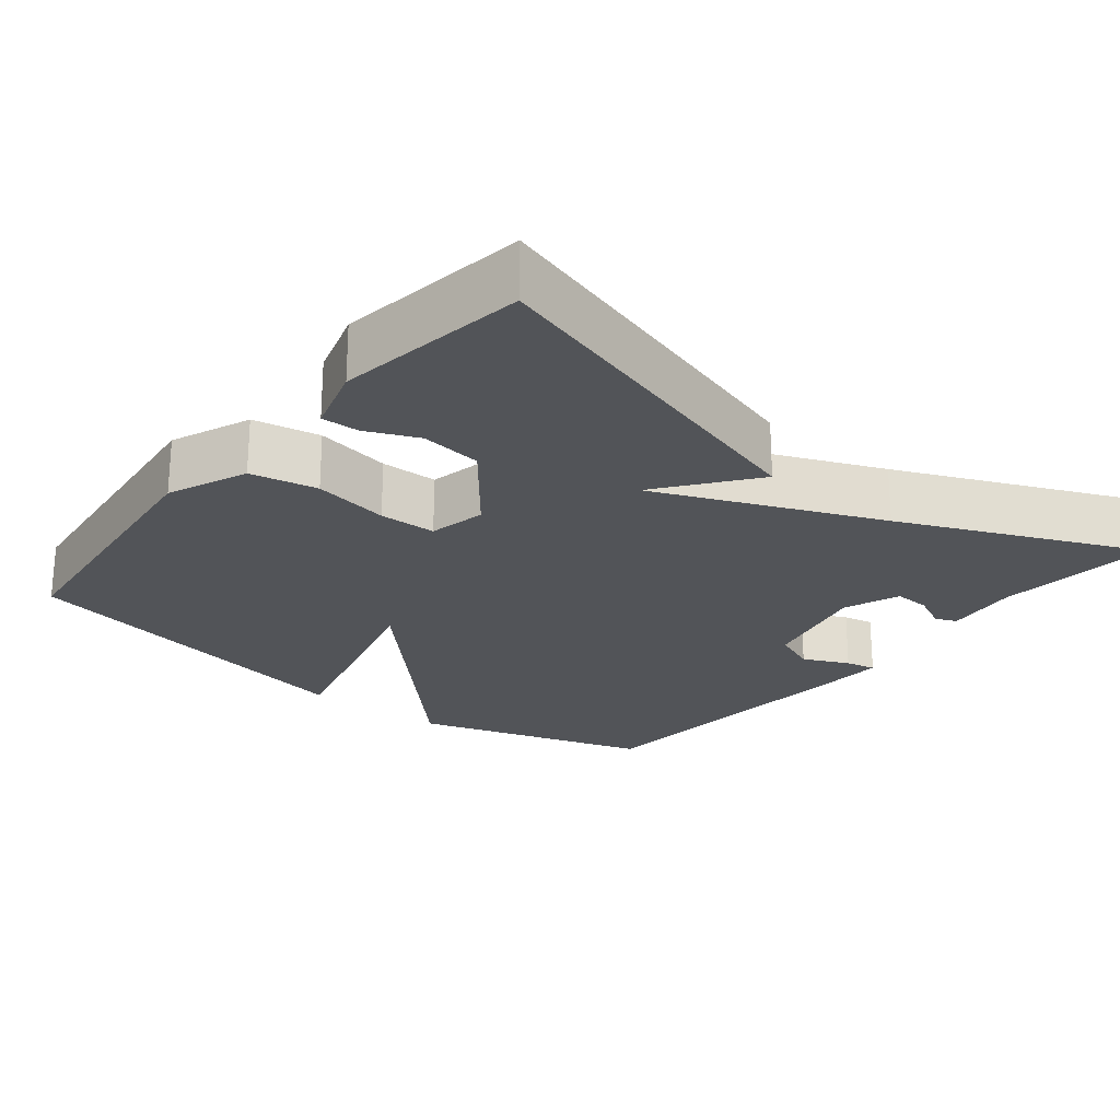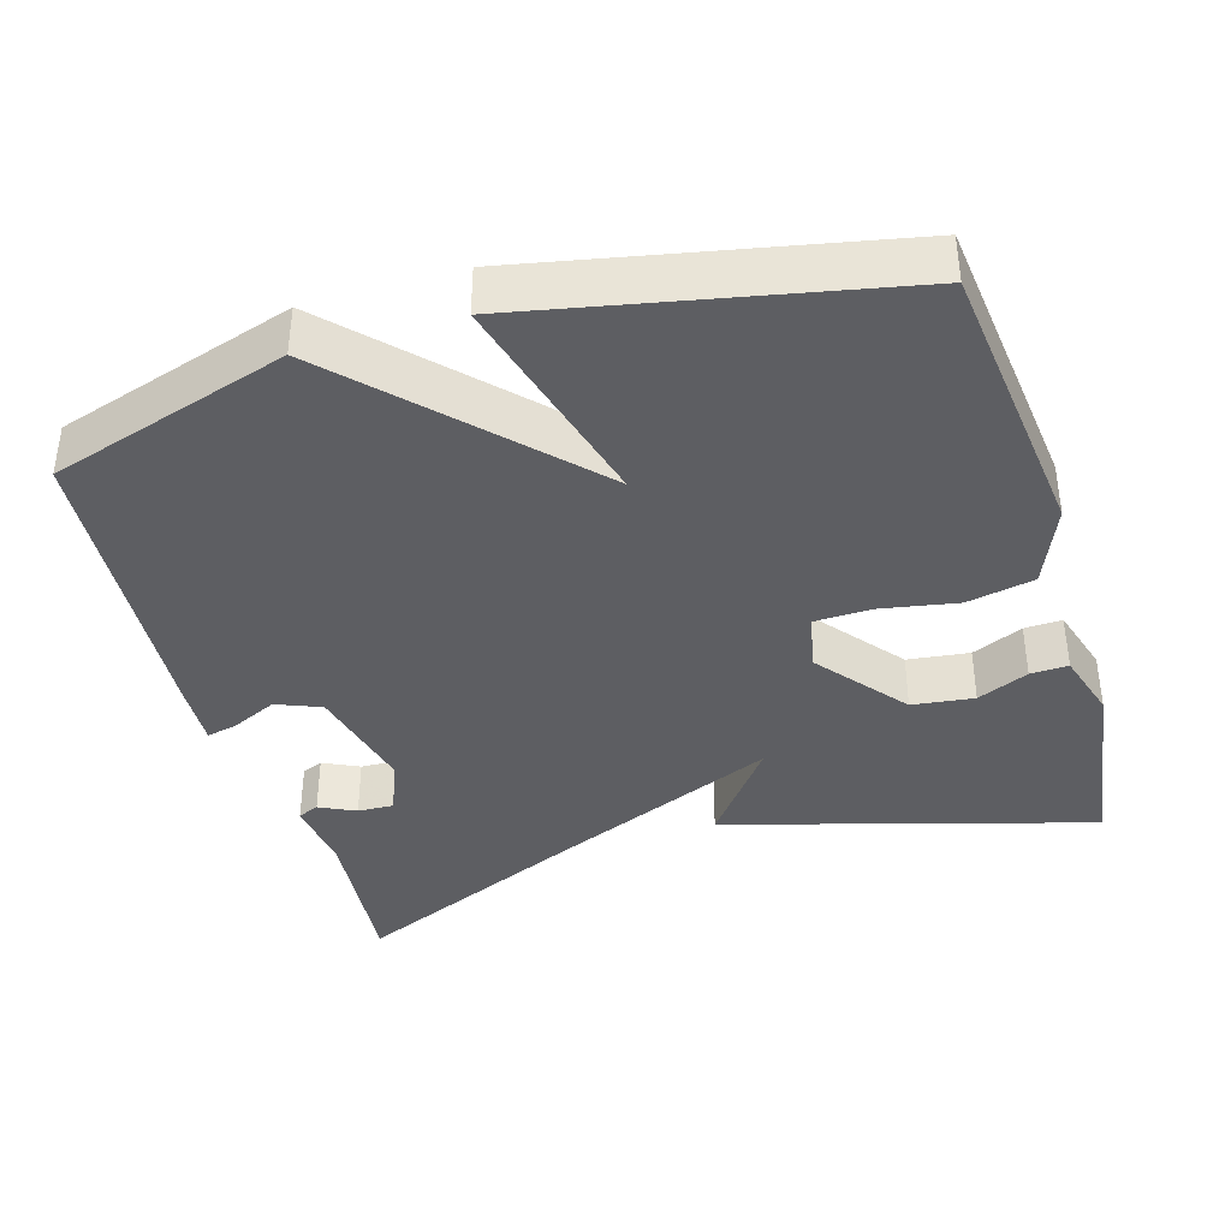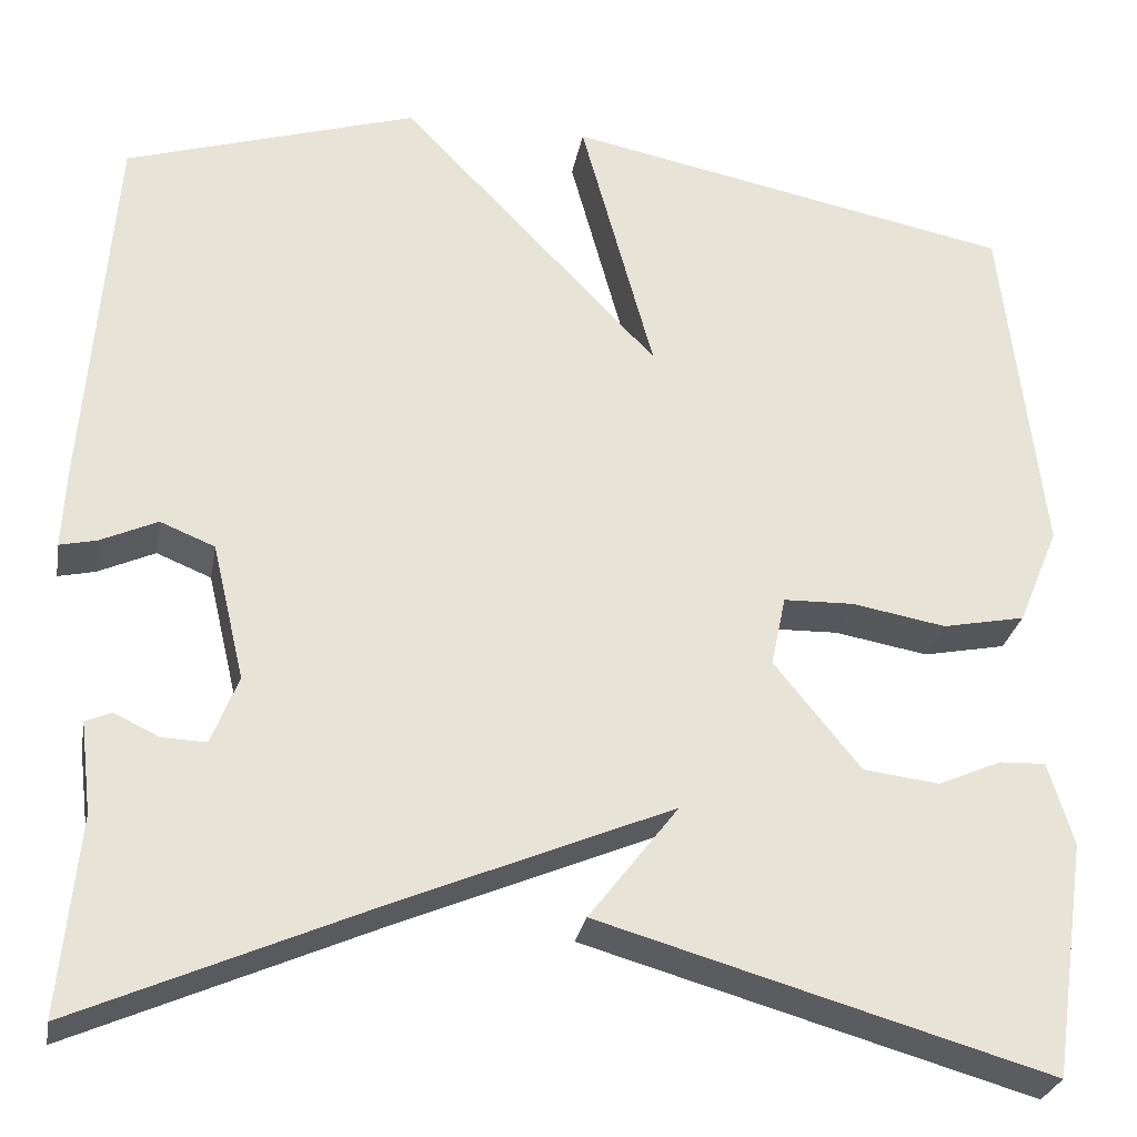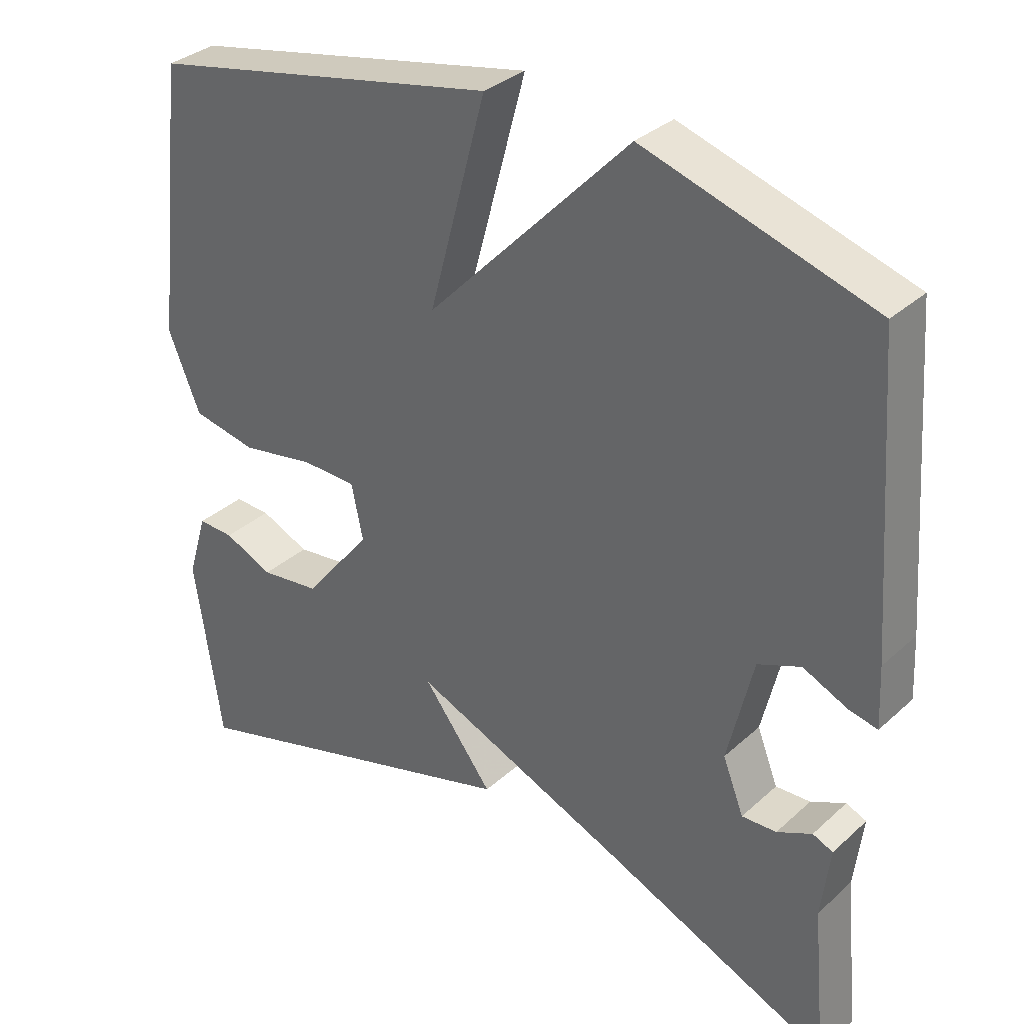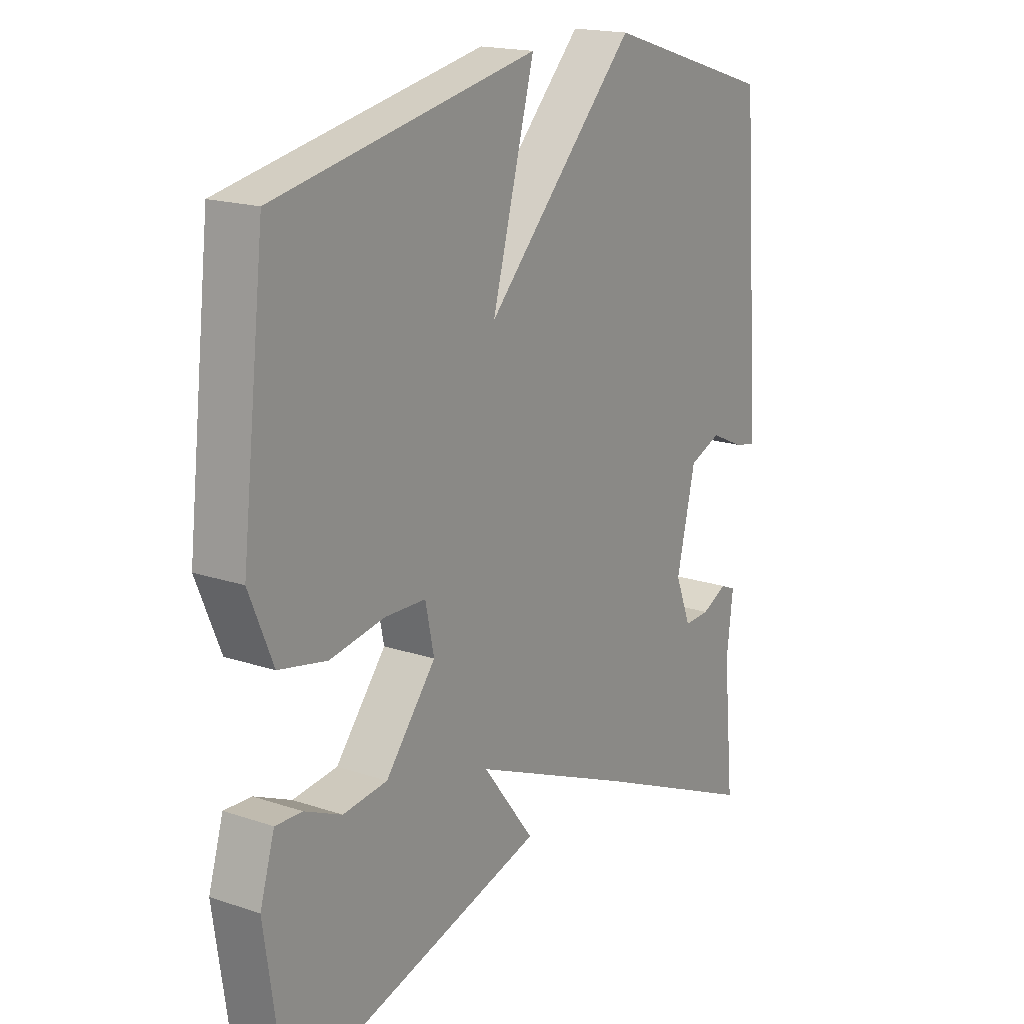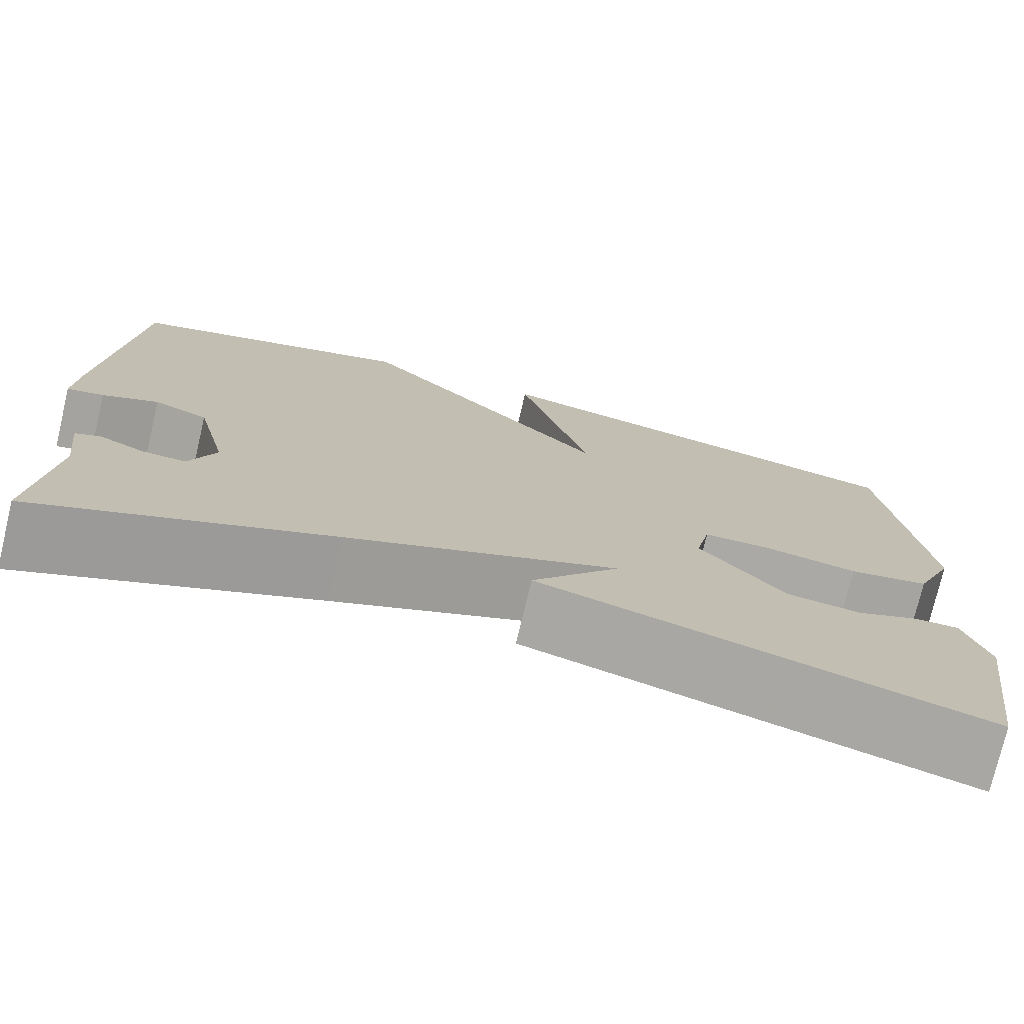
<metadata>
{"format":"obj","ext":"obj","renderer":"f3d","projection":"perspective","resolution":1024,"background":"white","views":[{"elev":-23.3,"azim":141.1,"up":"+Y"},{"elev":-38.9,"azim":16.6,"up":"+Y"},{"elev":-28.0,"azim":-10.1,"up":"+Z"},{"elev":33.1,"azim":-140.8,"up":"+Z"},{"elev":17.8,"azim":123.5,"up":"+Z"},{"elev":-75.8,"azim":-13.3,"up":"+Z"}]}
</metadata>
<code>
v -0.5 0.07 0.5
v -0.185 0.07 0.598
v 0.094 0.07 0.306
v 0.015 0.07 0.598
v 0.5 0.07 0.5
v 0.543 0.07 0.122
v 0.499 0.07 0.016
v 0.41 0.07 -0.002
v 0.309 0.07 0.016
v 0.233 0.07 0.014
v 0.217 0.07 -0.062
v 0.31 0.07 -0.178
v 0.392 0.07 -0.188
v 0.46 0.07 -0.158
v 0.51 0.07 -0.156
v 0.537 0.07 -0.246
v 0.5 0.07 -0.5
v 0.017 0.07 -0.361
v 0.113 0.07 -0.236
v -0.183 0.07 -0.361
v -0.5 0.07 -0.5
v -0.48 0.07 -0.287
v -0.492 0.07 -0.188
v -0.464 0.07 -0.176
v -0.416 0.07 -0.199
v -0.368 0.07 -0.201
v -0.339 0.07 -0.127
v -0.374 0.07 0.021
v -0.433 0.07 0.045
v -0.494 0.07 0.017
v -0.534 0.07 0.008
v -0.53 0.07 0.092
v -0.5 0 0.5
v -0.185 0 0.598
v 0.094 0 0.306
v 0.015 0 0.598
v 0.5 0 0.5
v 0.543 0 0.122
v 0.499 0 0.016
v 0.41 0 -0.002
v 0.309 0 0.016
v 0.233 0 0.014
v 0.217 0 -0.062
v 0.31 0 -0.178
v 0.392 0 -0.188
v 0.46 0 -0.158
v 0.51 0 -0.156
v 0.537 0 -0.246
v 0.5 0 -0.5
v 0.017 0 -0.361
v 0.113 0 -0.236
v -0.183 0 -0.361
v -0.5 0 -0.5
v -0.48 0 -0.287
v -0.492 0 -0.188
v -0.464 0 -0.176
v -0.416 0 -0.199
v -0.368 0 -0.201
v -0.339 0 -0.127
v -0.374 0 0.021
v -0.433 0 0.045
v -0.494 0 0.017
v -0.534 0 0.008
v -0.53 0 0.092
f 1 2 3
f 32 1 3
f 31 32 3
f 30 31 3
f 29 30 3
f 28 29 3
f 27 28 3
f 26 27 3
f 22 23 24 25
f 22 25 26
f 21 22 26
f 20 21 26
f 19 20 26 3
f 16 17 18
f 15 16 18
f 14 15 18
f 13 14 18
f 12 13 18 19
f 11 12 19
f 10 11 19 3
f 7 8 9
f 6 7 9
f 5 6 9
f 4 5 9
f 3 4 9
f 3 9 10
f 35 34 33
f 35 33 64
f 35 64 63
f 35 63 62
f 35 62 61
f 35 61 60
f 35 60 59
f 35 59 58
f 57 56 55 54
f 58 57 54
f 58 54 53
f 58 53 52
f 35 58 52 51
f 50 49 48
f 50 48 47
f 50 47 46
f 50 46 45
f 51 50 45 44
f 51 44 43
f 35 51 43 42
f 41 40 39
f 41 39 38
f 41 38 37
f 41 37 36
f 41 36 35
f 42 41 35
f 1 33 34 2
f 2 34 35 3
f 3 35 36 4
f 4 36 37 5
f 5 37 38 6
f 6 38 39 7
f 7 39 40 8
f 8 40 41 9
f 9 41 42 10
f 10 42 43 11
f 11 43 44 12
f 12 44 45 13
f 13 45 46 14
f 14 46 47 15
f 15 47 48 16
f 16 48 49 17
f 17 49 50 18
f 18 50 51 19
f 19 51 52 20
f 20 52 53 21
f 21 53 54 22
f 22 54 55 23
f 23 55 56 24
f 24 56 57 25
f 25 57 58 26
f 26 58 59 27
f 27 59 60 28
f 28 60 61 29
f 29 61 62 30
f 30 62 63 31
f 31 63 64 32
f 32 64 33 1

</code>
